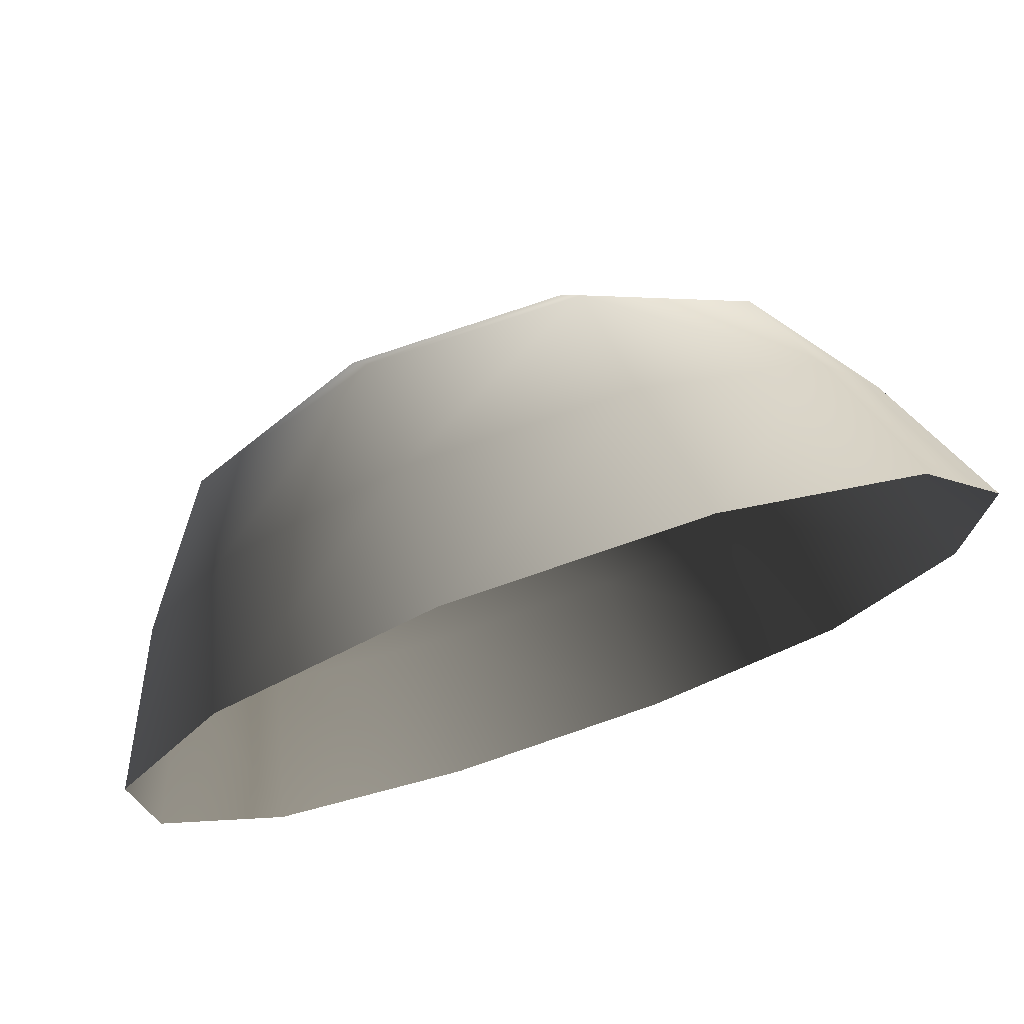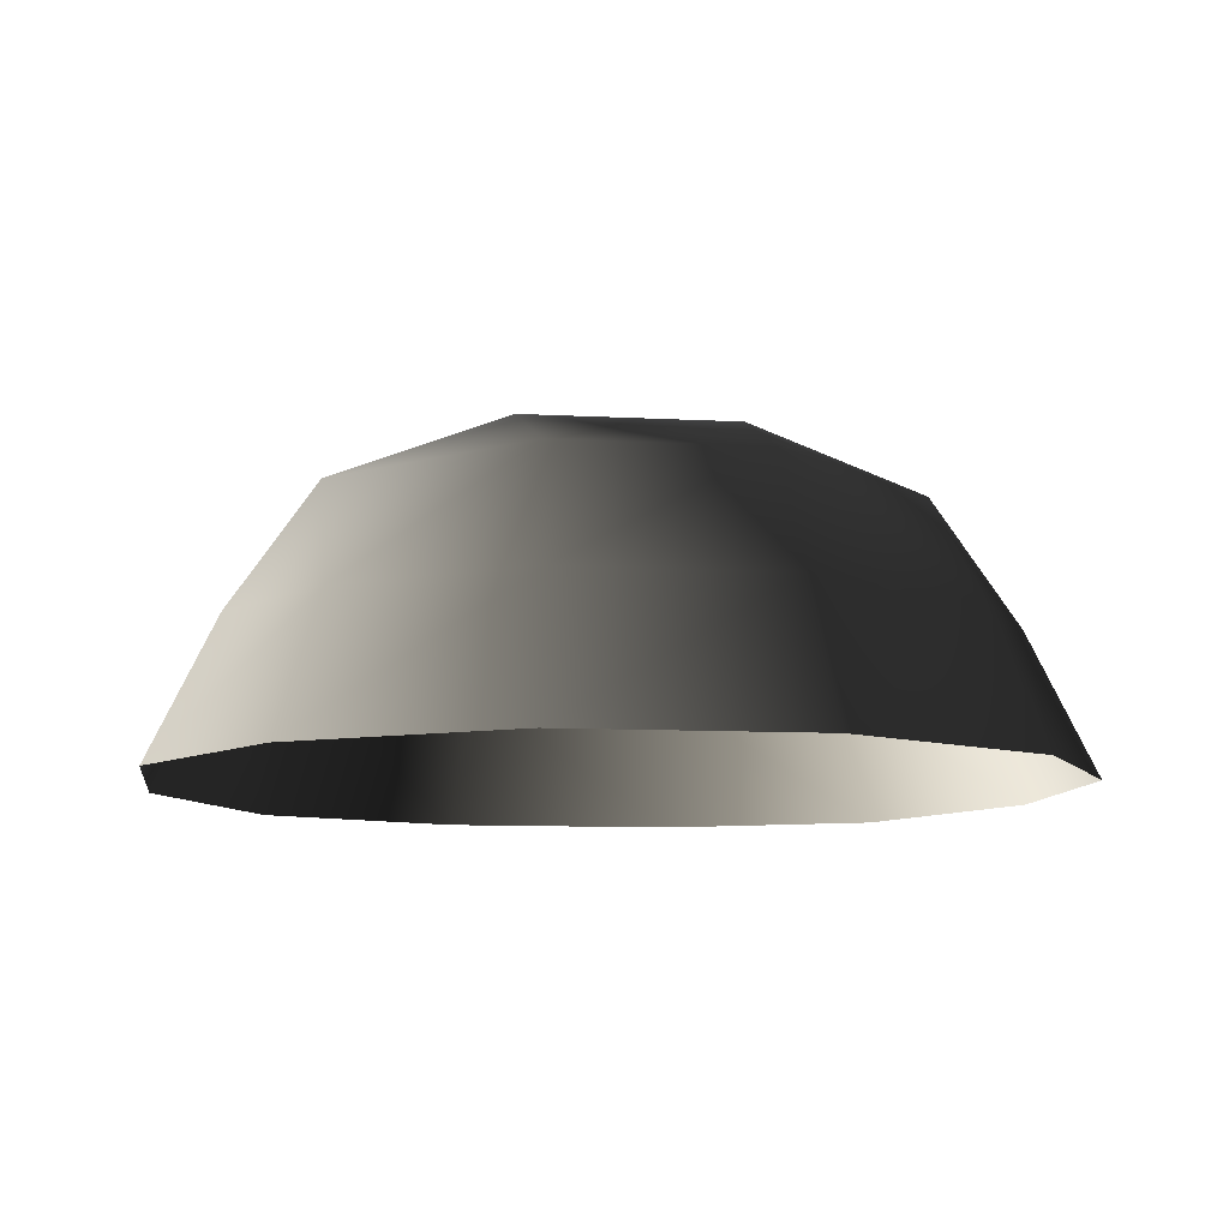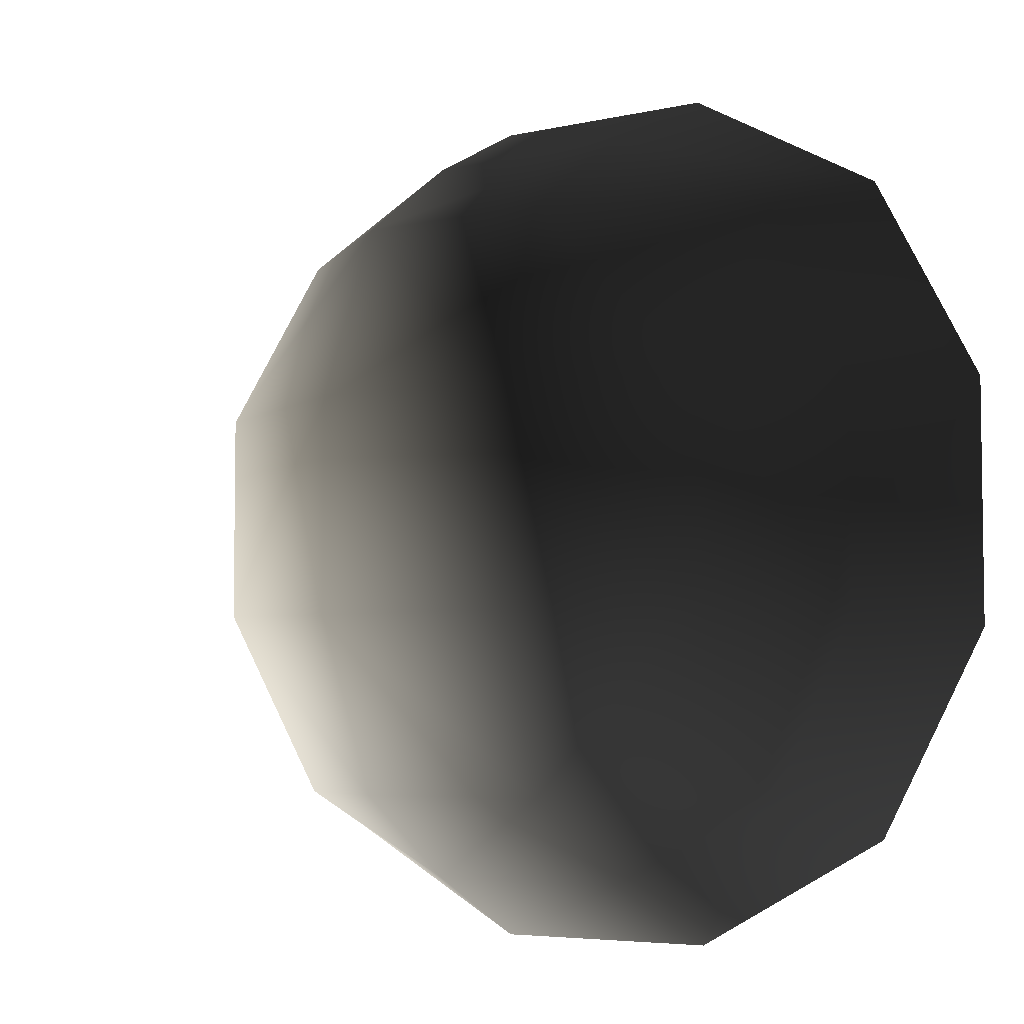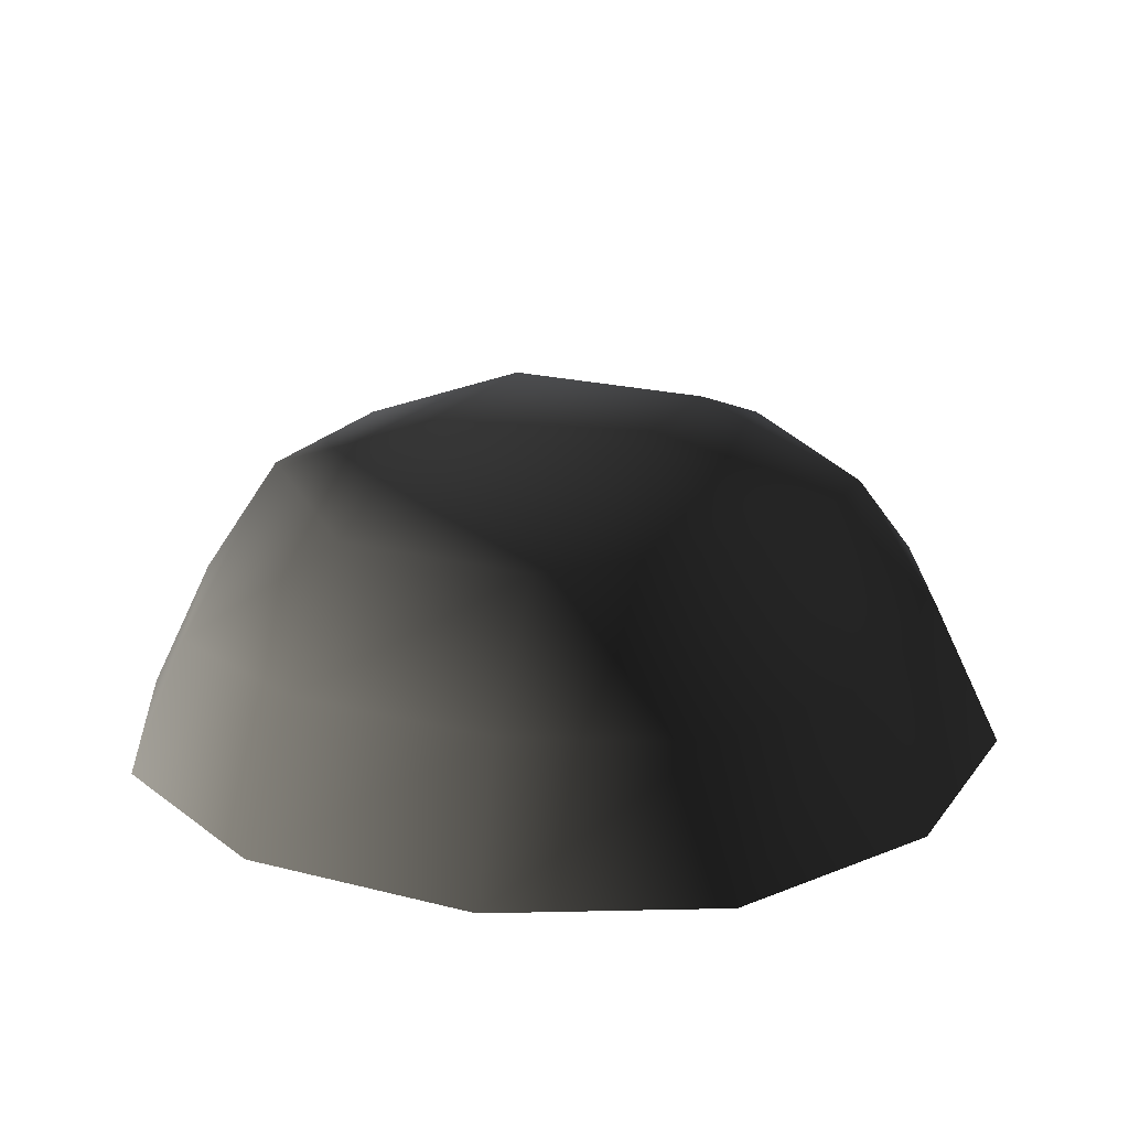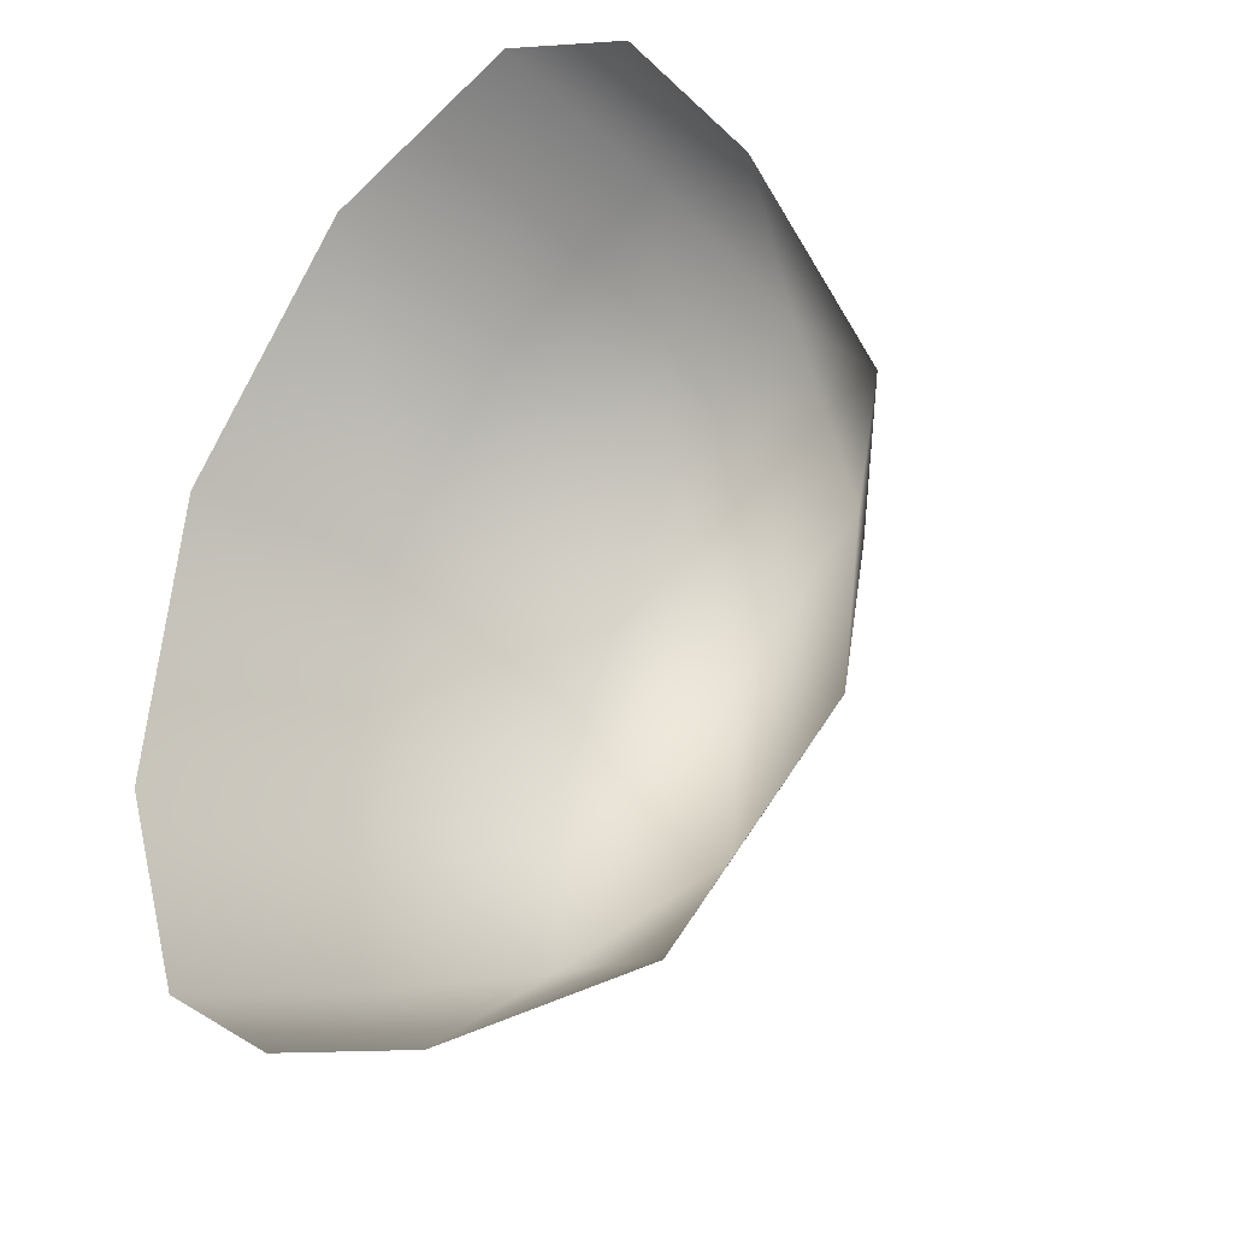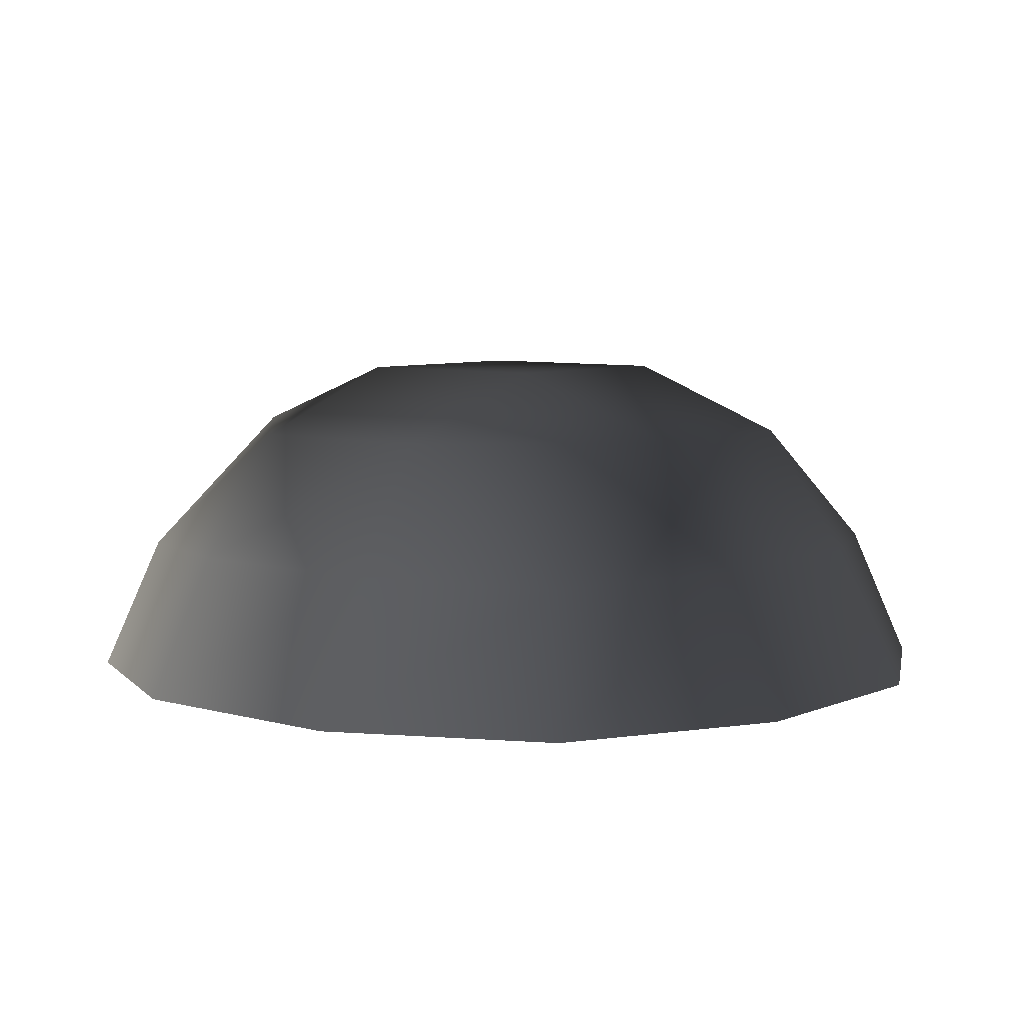
<metadata>
{"format":"obj","ext":"obj","renderer":"f3d","projection":"perspective","resolution":1024,"background":"white","views":[{"elev":75.2,"azim":161.0,"up":"+Y"},{"elev":-9.6,"azim":-98.0,"up":"+Z"},{"elev":-5.2,"azim":35.9,"up":"+Y"},{"elev":20.3,"azim":-64.6,"up":"+Z"},{"elev":44.3,"azim":-61.4,"up":"+Y"},{"elev":6.6,"azim":39.5,"up":"+Z"}]}
</metadata>
<code>
v -5.014 1.795 2.028
v -5.025 5.025 -0.3002
v -1.795 5.014 2.028
v -1.9 6.545 -0.1941
v 1.9 6.545 -0.1941
v 1.795 5.014 2.028
v 1.902 1.902 3.178
v -1.902 1.902 3.178
v 1.902 -1.902 3.178
v -1.902 -1.902 3.178
v 1.795 -5.014 2.028
v -1.795 -5.014 2.028
v 5.014 -1.795 2.028
v 5.025 -5.025 -0.3002
v 5.014 1.795 2.028
v 5.025 5.025 -0.3002
v -5.014 -1.795 2.028
v -6.545 1.9 -0.1941
v -6.545 -1.9 -0.1941
v -7.74 2.142 -2.693
v -7.74 -2.142 -2.693
v -5.025 -5.025 -0.3002
v -5.771 -5.772 -2.722
v 6.545 -1.9 -0.1941
v 6.545 1.9 -0.1941
v 7.74 -2.142 -2.693
v 7.74 2.142 -2.693
v 5.771 5.771 -2.722
v -1.9 -6.545 -0.1941
v 1.9 -6.545 -0.1941
v -2.142 -7.74 -2.693
v 2.142 -7.74 -2.693
v 5.771 -5.772 -2.722
v 2.142 7.74 -2.693
v -2.142 7.74 -2.693
v -5.771 5.771 -2.722
g Rock_single_t1(Clone)_33977_238
f 1 3 2
f 4 2 3
f 3 5 4
f 3 6 5
f 7 6 3
f 7 3 8
f 8 3 1
f 9 7 8
f 9 8 10
f 10 8 1
f 11 9 10
f 11 10 12
f 13 7 9
f 9 11 13
f 13 11 14
f 13 15 7
f 7 15 6
f 6 15 16
f 5 6 16
f 10 17 12
f 10 1 17
f 17 1 18
f 17 18 19
f 19 18 20
f 19 20 21
f 22 12 17
f 22 19 21
f 19 22 17
f 22 21 23
f 15 13 24
f 24 13 14
f 15 24 25
f 25 16 15
f 25 24 26
f 25 26 27
f 16 25 27
f 16 27 28
f 29 22 23
f 29 12 22
f 11 12 29
f 11 29 30
f 30 29 31
f 29 23 31
f 30 31 32
f 30 14 11
f 14 30 32
f 14 32 33
f 24 33 26
f 24 14 33
f 5 28 34
f 4 5 34
f 4 34 35
f 2 4 35
f 2 35 36
f 5 16 28
f 18 2 36
f 18 36 20
f 18 1 2

</code>
